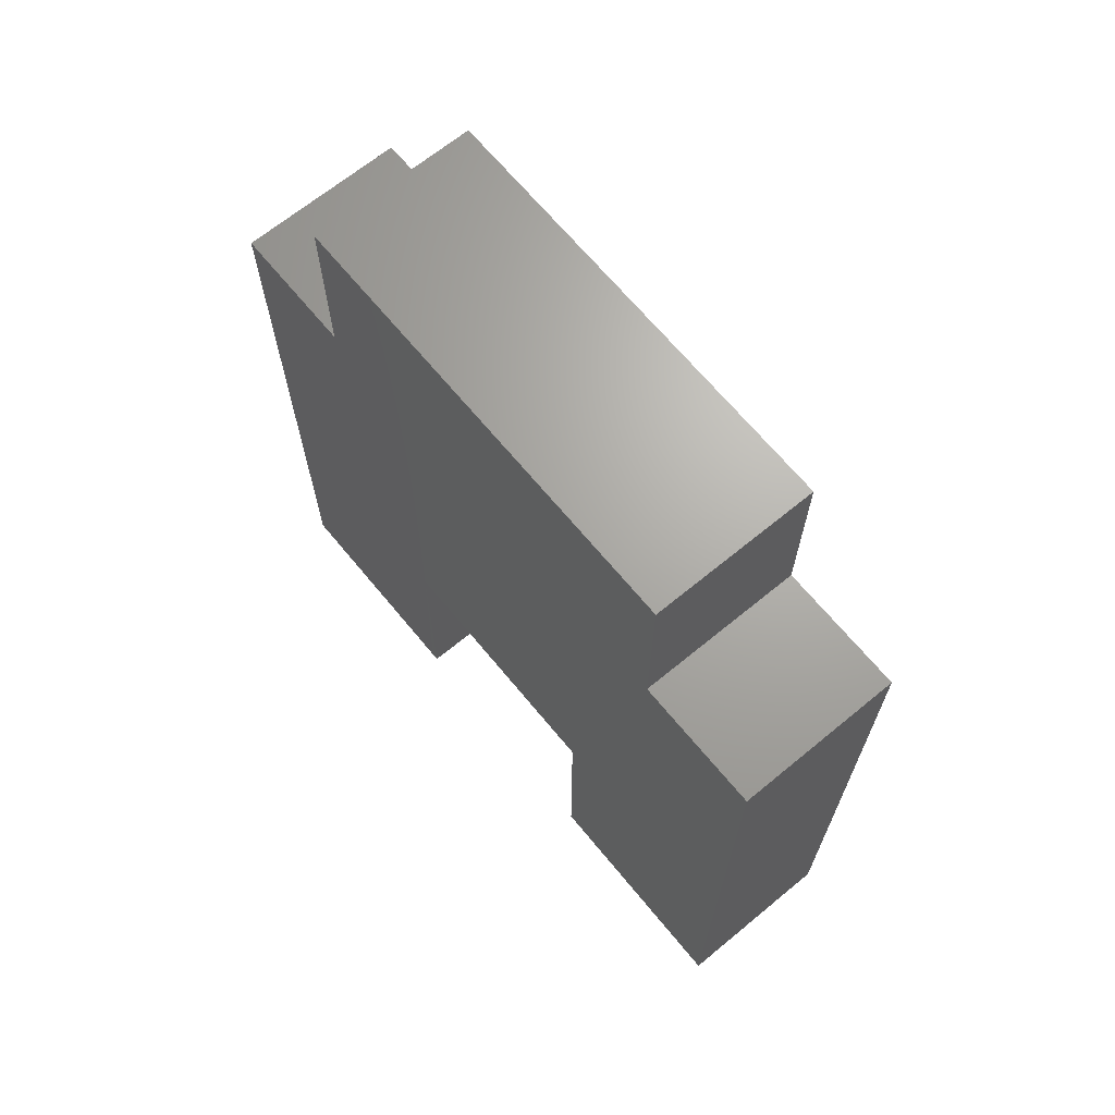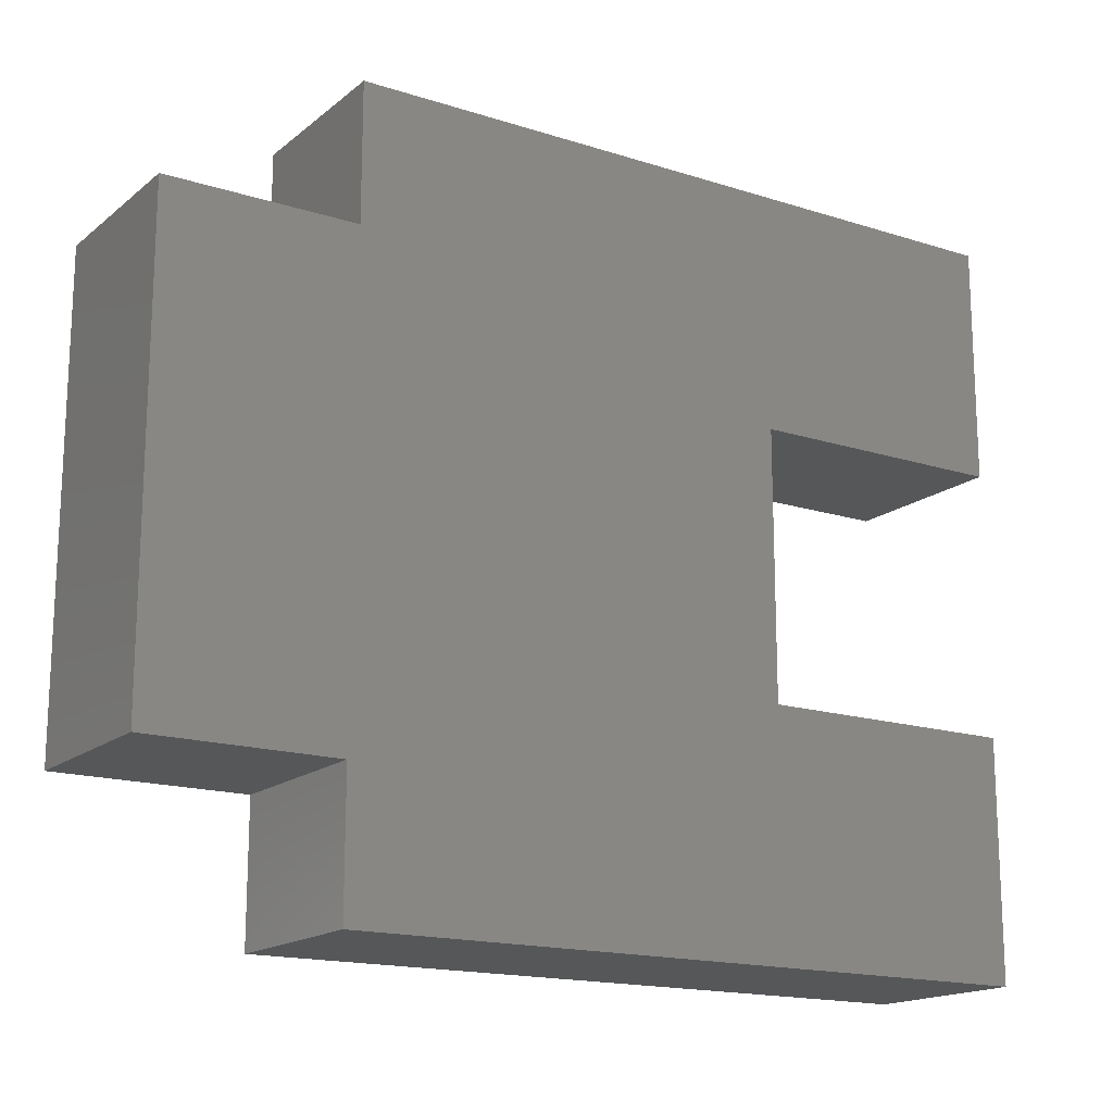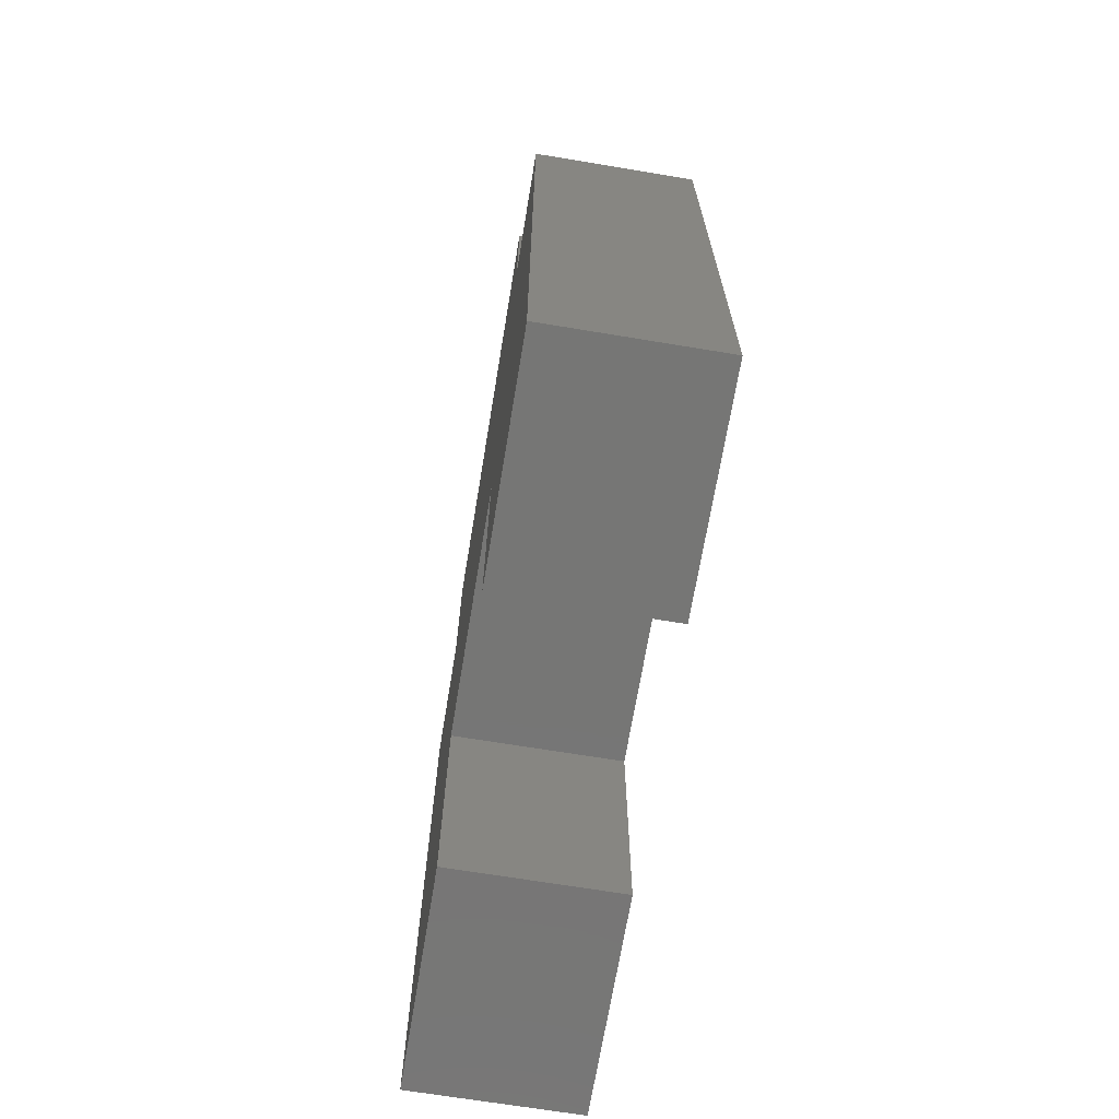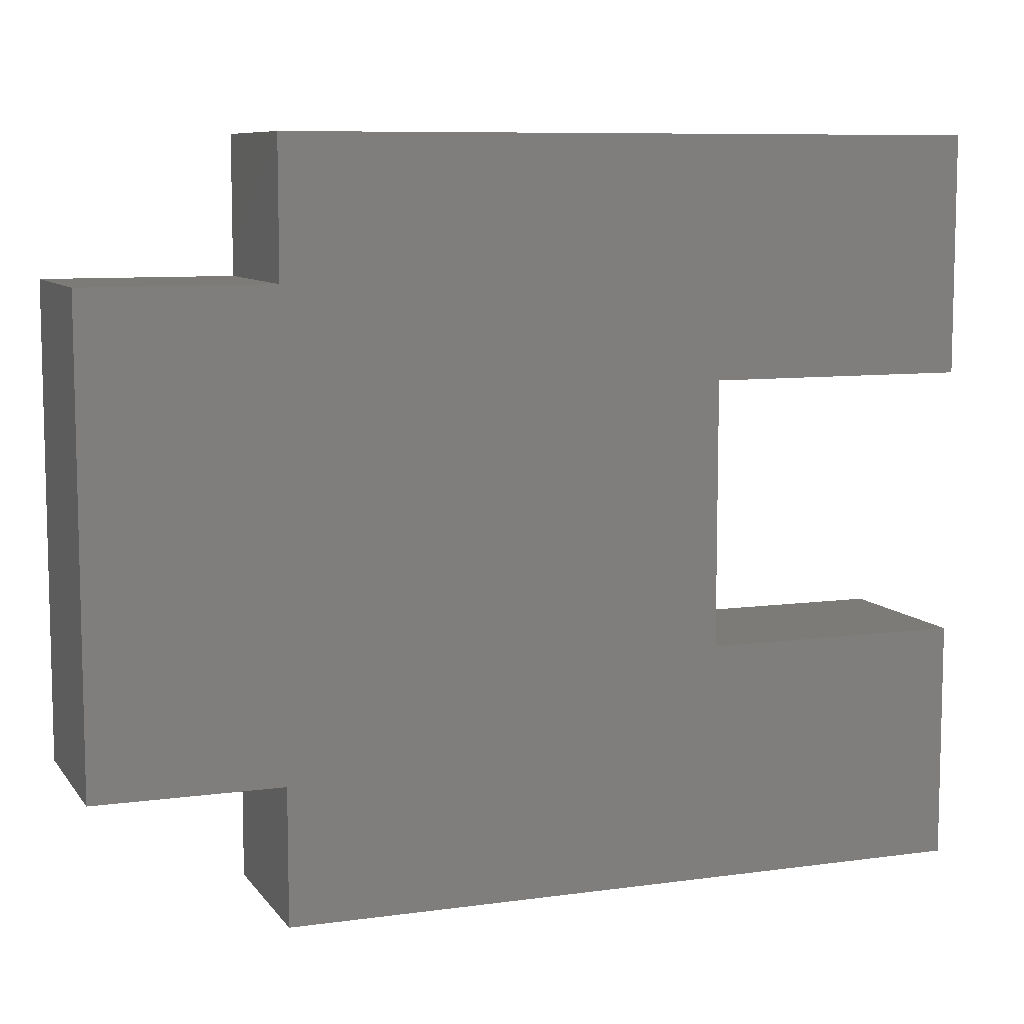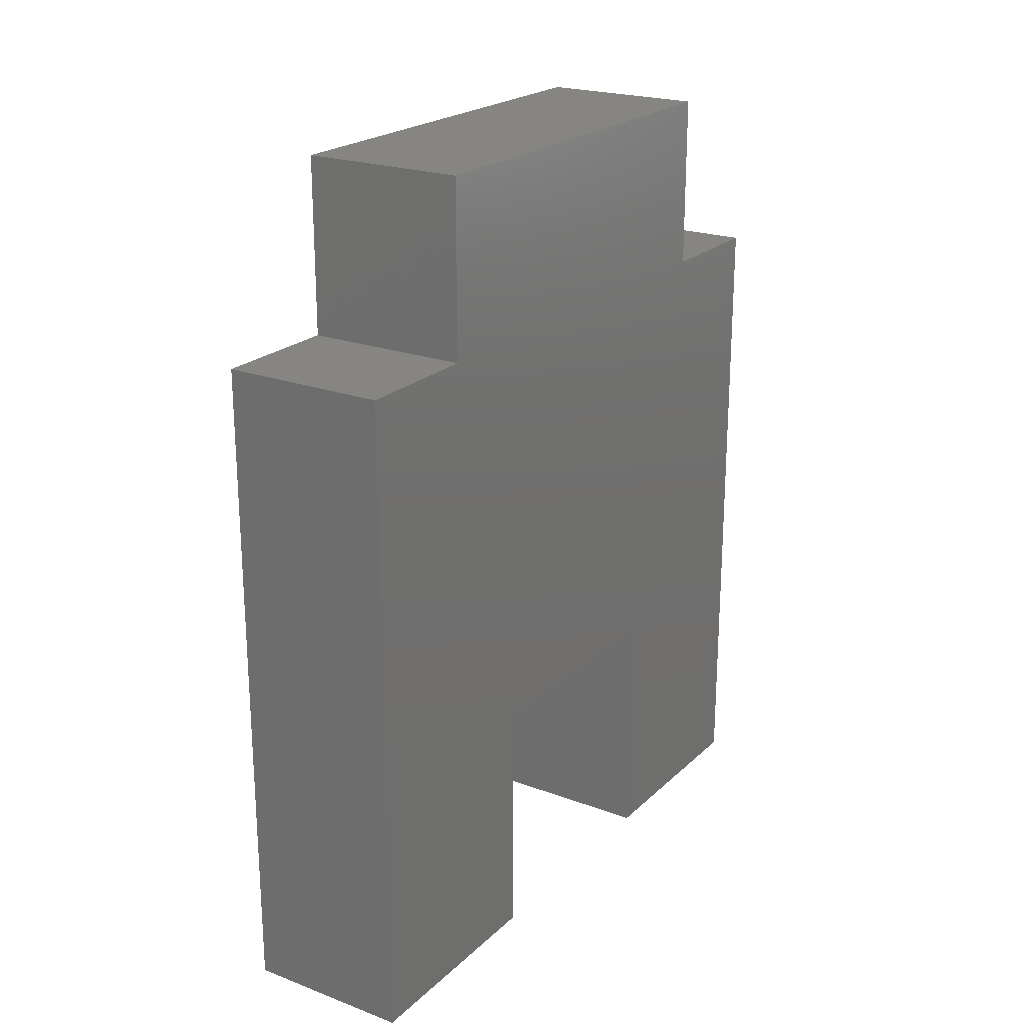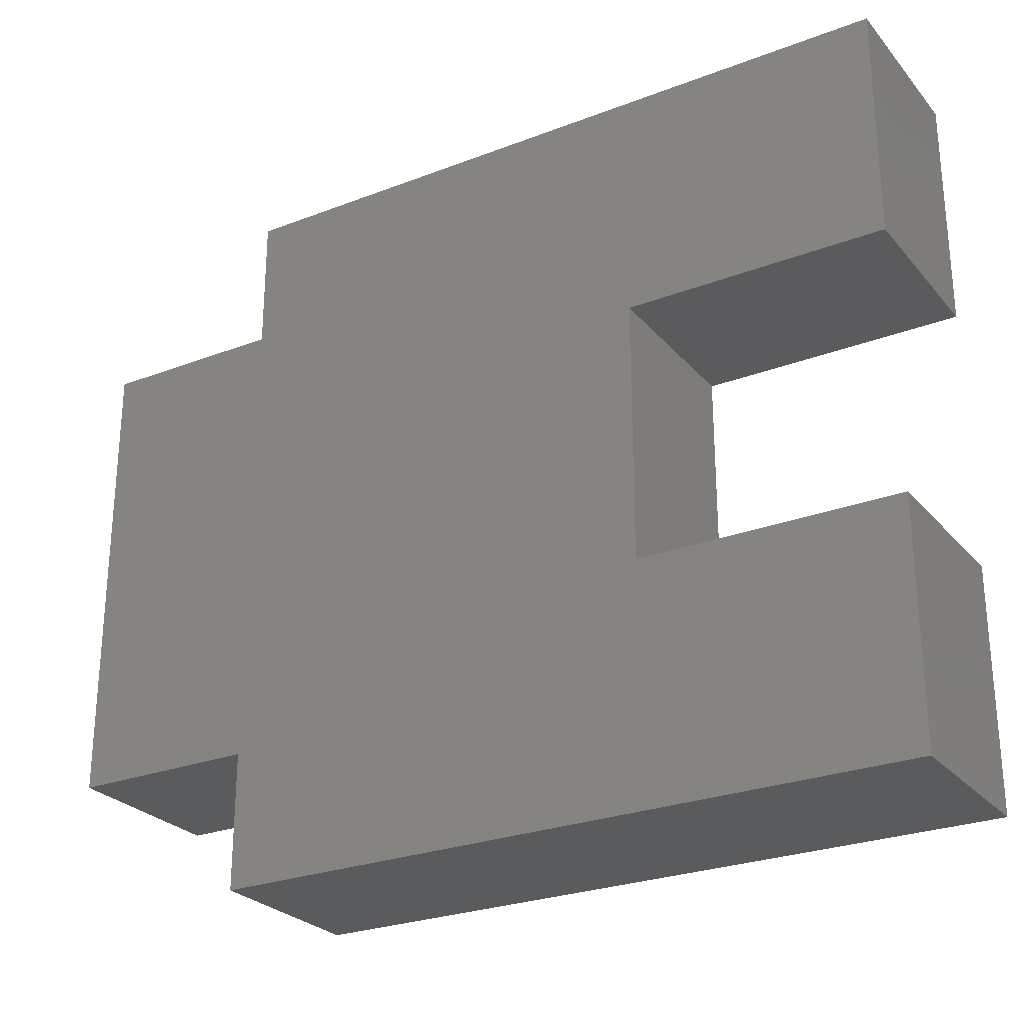
<metadata>
{"format":"stl","ext":"stl","renderer":"f3d","projection":"perspective","resolution":1024,"background":"white","views":[{"elev":67.4,"azim":-39.5,"up":"+Z"},{"elev":-16.6,"azim":57.1,"up":"+Y"},{"elev":-68.5,"azim":170.6,"up":"+Z"},{"elev":8.5,"azim":69.4,"up":"+Y"},{"elev":22.0,"azim":33.0,"up":"+Z"},{"elev":-26.6,"azim":121.0,"up":"+Y"}]}
</metadata>
<code>
# stl→obj: 24 verts, 44 faces
v 39 -9.5 70.5
v 39 -3.4 70.5
v 39 -3.4 77.2
v 39 3.4 70.5
v 39 9.5 70.5
v 39 3.4 77.2
v 39 -9.5 88.5
v 39 9.5 88.5
v 39 -6 93.3
v 39 6 88.5
v 39 6 93.3
v 39 -6 88.5
v 34.5 3.4 70.5
v 34.5 9.5 70.5
v 34.5 -9.5 70.5
v 34.5 -3.4 77.2
v 34.5 -3.4 70.5
v 34.5 3.4 77.2
v 34.5 -9.5 88.5
v 34.5 9.5 88.5
v 34.5 -6 88.5
v 34.5 -6 93.3
v 34.5 6 93.3
v 34.5 6 88.5
f 1 2 3
f 4 5 6
f 1 3 7
f 6 5 8
f 9 10 11
f 12 10 9
f 7 3 6
f 6 8 10
f 12 6 10
f 7 6 12
f 13 14 4
f 4 14 5
f 15 16 17
f 13 18 14
f 15 19 16
f 18 20 14
f 21 22 23
f 21 23 24
f 16 20 18
f 19 21 16
f 21 24 16
f 16 24 20
f 1 17 2
f 15 17 1
f 15 1 19
f 1 7 19
f 14 20 5
f 5 20 8
f 17 3 2
f 17 16 3
f 13 4 18
f 4 6 18
f 16 6 3
f 16 18 6
f 10 8 20
f 24 10 20
f 9 11 23
f 22 9 23
f 19 7 21
f 7 12 21
f 24 23 10
f 10 23 11
f 21 12 22
f 12 9 22

</code>
